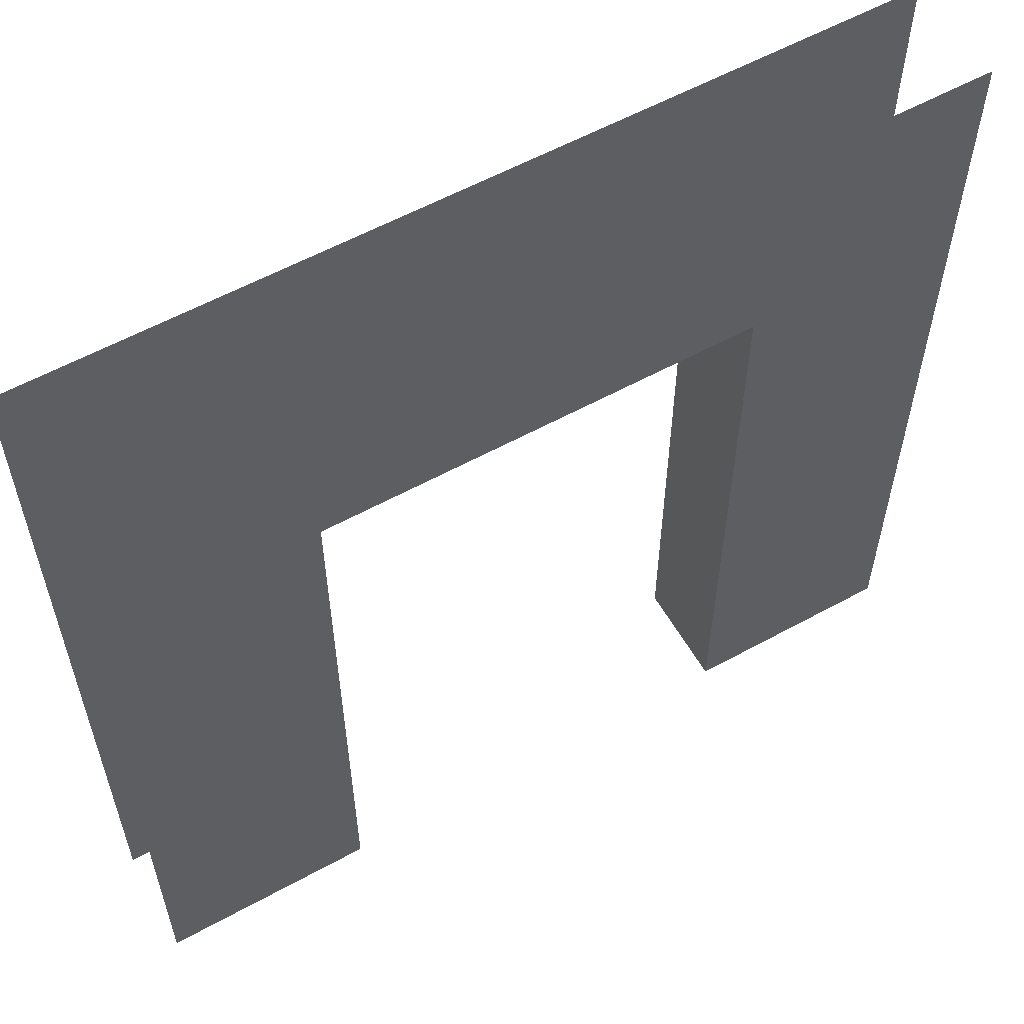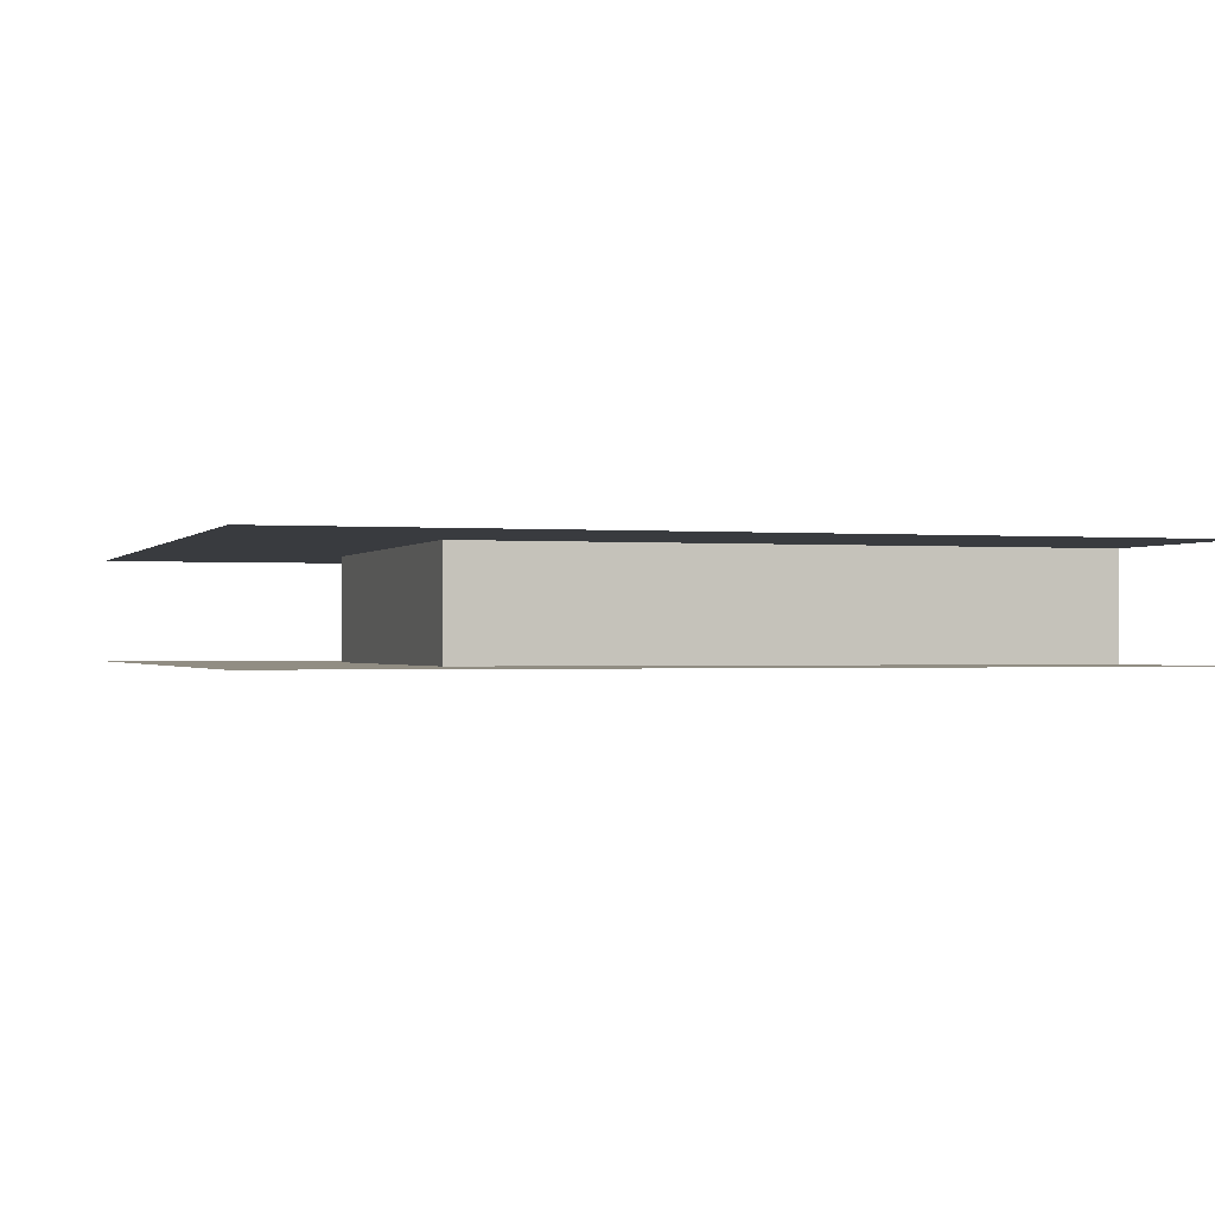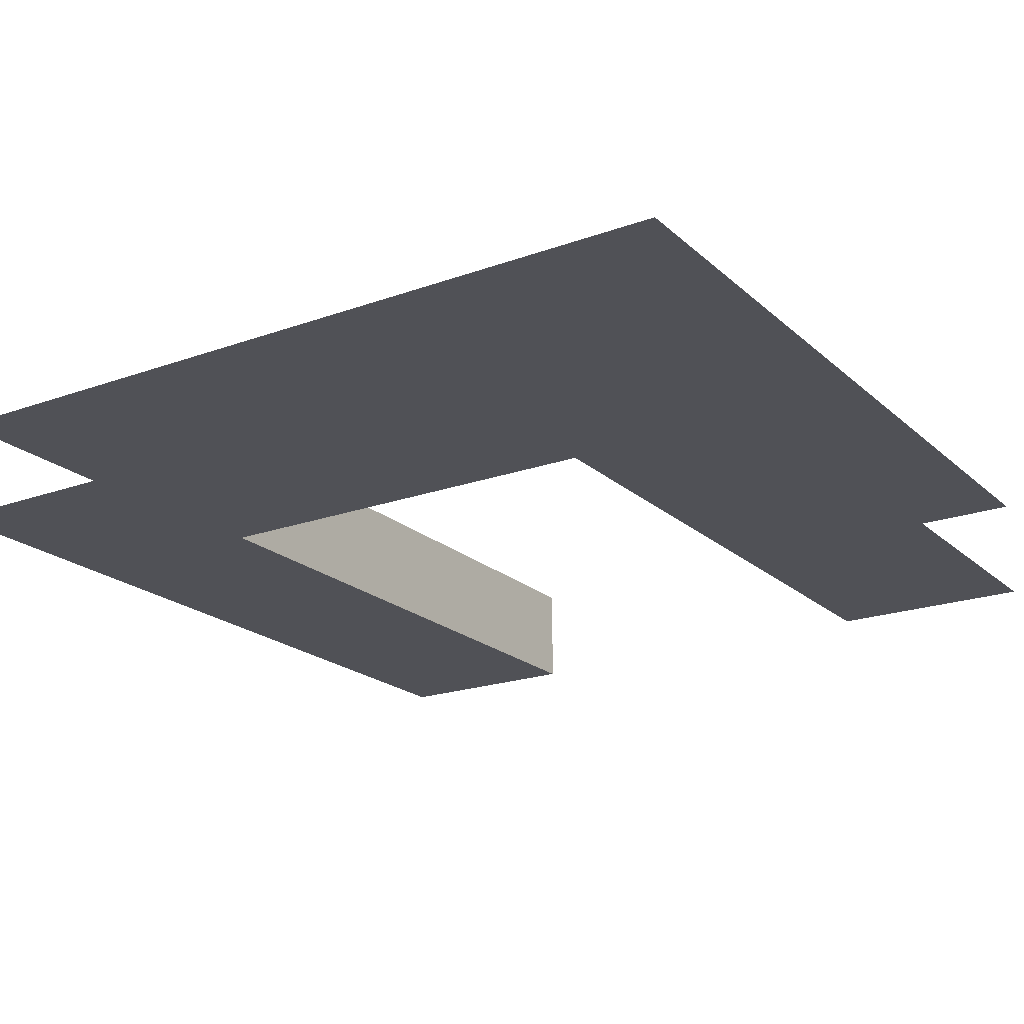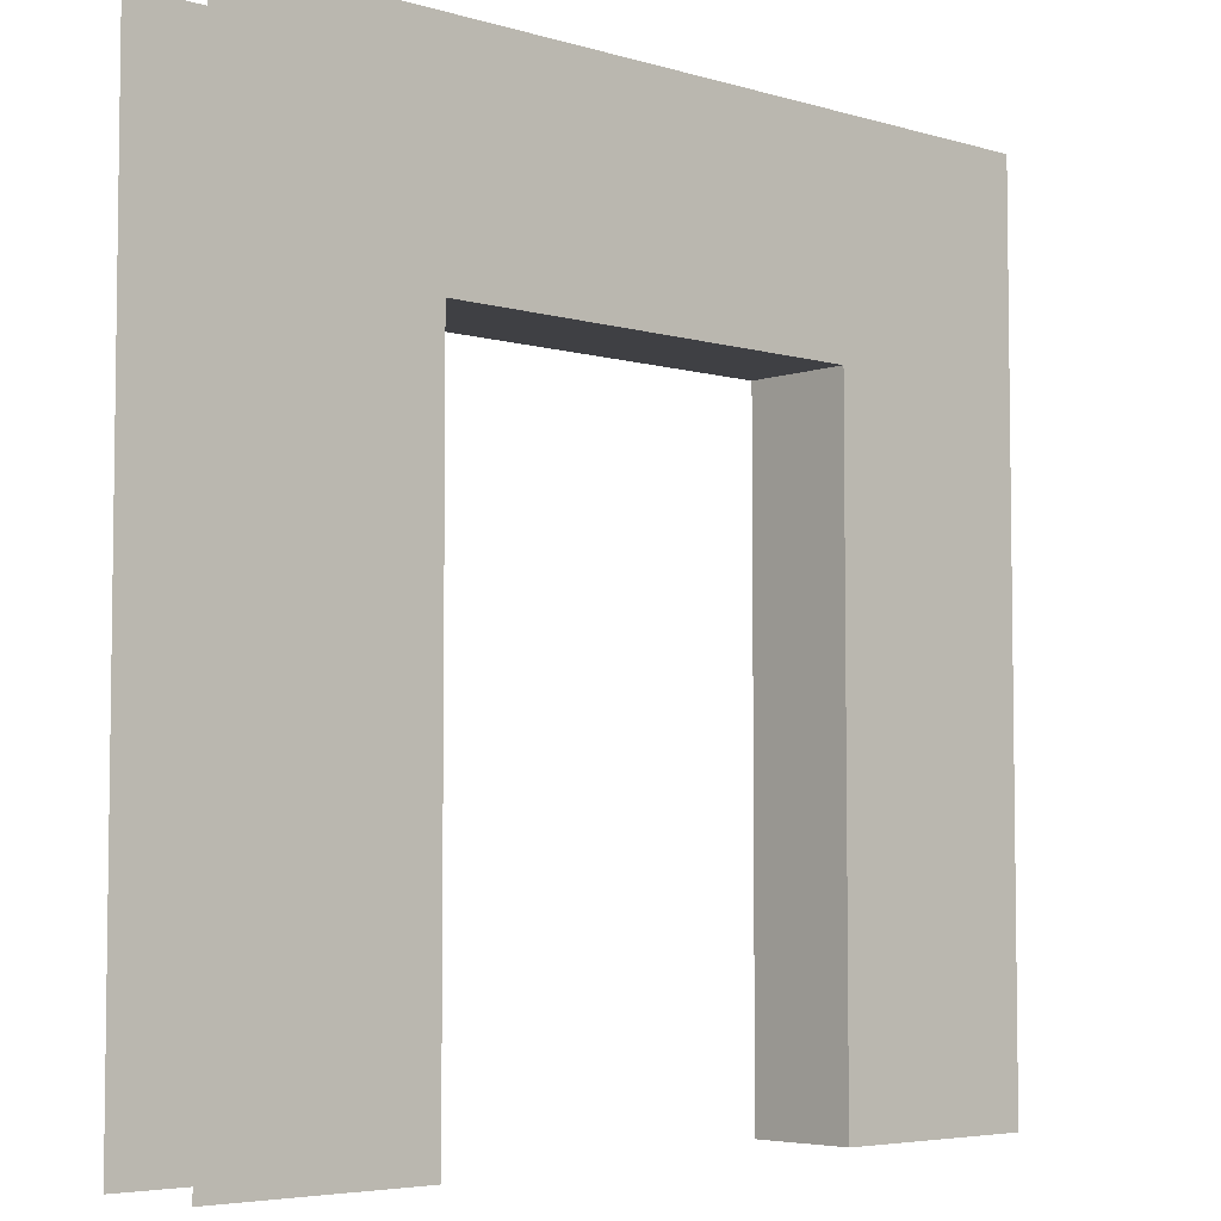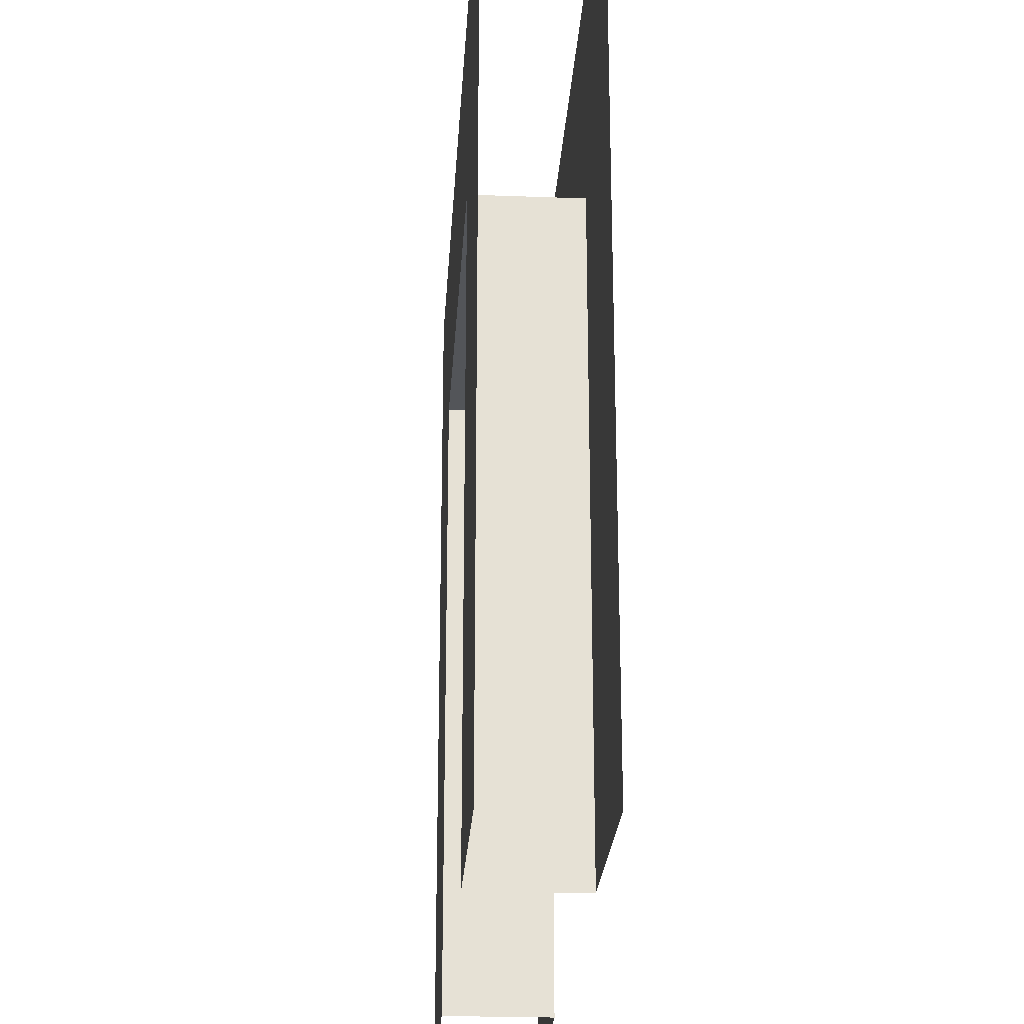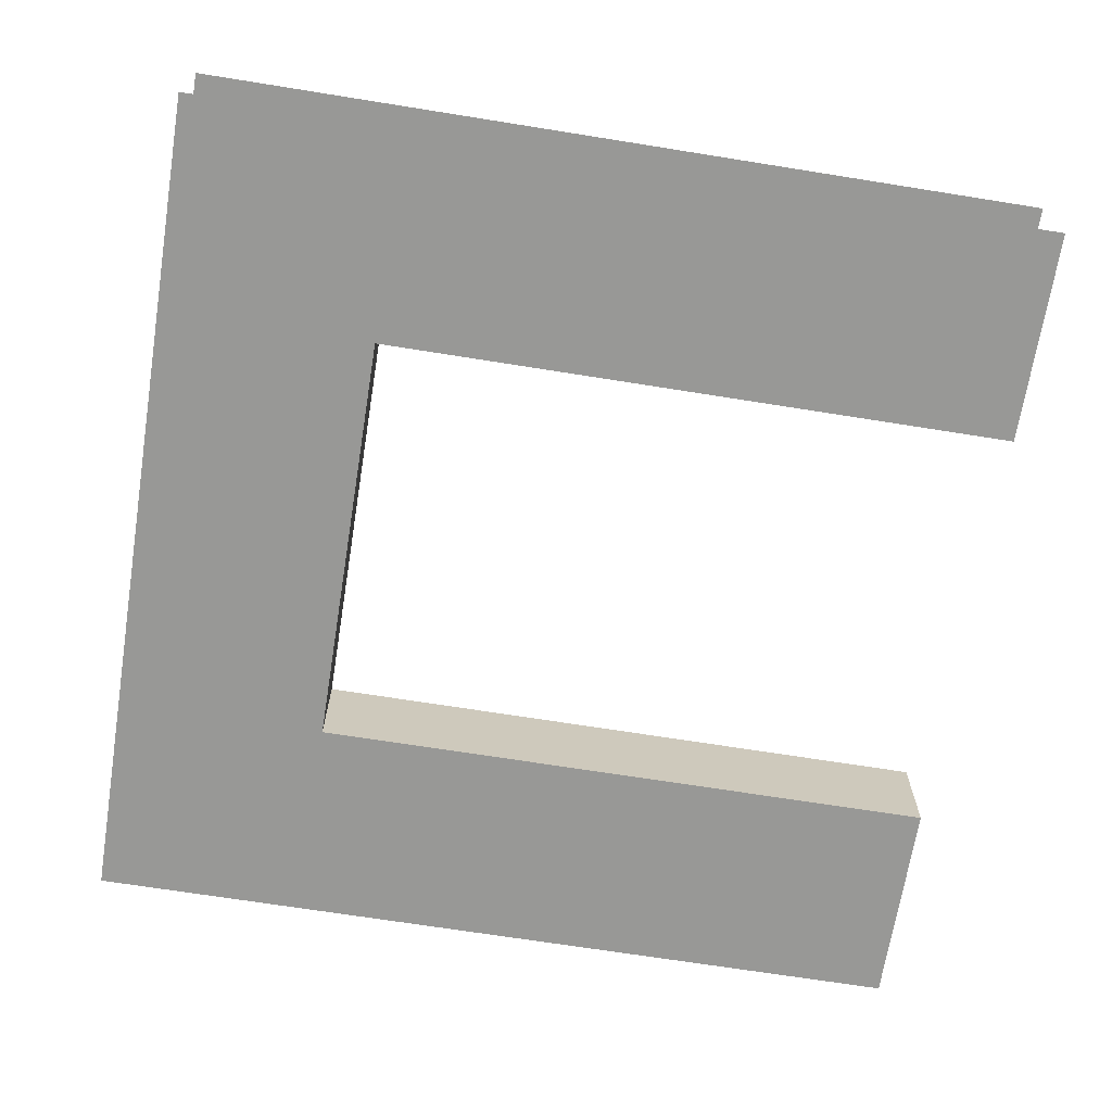
<metadata>
{"format":"obj","ext":"obj","renderer":"f3d","projection":"perspective","resolution":1024,"background":"white","views":[{"elev":58.2,"azim":150.4,"up":"+Y"},{"elev":-0.8,"azim":-107.5,"up":"+Z"},{"elev":-20.5,"azim":-146.9,"up":"+Z"},{"elev":-5.1,"azim":137.3,"up":"+Y"},{"elev":-24.5,"azim":-93.5,"up":"+Y"},{"elev":-68.5,"azim":-99.1,"up":"+Z"}]}
</metadata>
<code>
o Door (7)
g Door (7)
v 0 0 0
v -1 0 0
v 0 3 0
v -1 3 0
v -3 0 0
v -4 0 0
v -3 3 0
v -4 3 0
v 0 4 0
v -1 4 0
v -3 4 0
v -4 4 0
v -1 0 -0.5
v 0 0 -0.5
v -1 3 -0.5
v 0 3 -0.5
v -4 0 -0.5
v -3 0 -0.5
v -4 3 -0.5
v -3 3 -0.5
v -1 4 -0.5
v 0 4 -0.5
v -4 4 -0.5
v -3 4 -0.5
f 3 4 2 1
f 7 8 6 5
f 9 10 4 3
f 11 12 8 7
f 10 11 7 4
f 15 16 14 13
f 19 20 18 17
f 21 22 16 15
f 23 24 20 19
f 24 21 15 20
f 20 15 4 7
f 20 7 5 18
f 4 15 13 2

</code>
